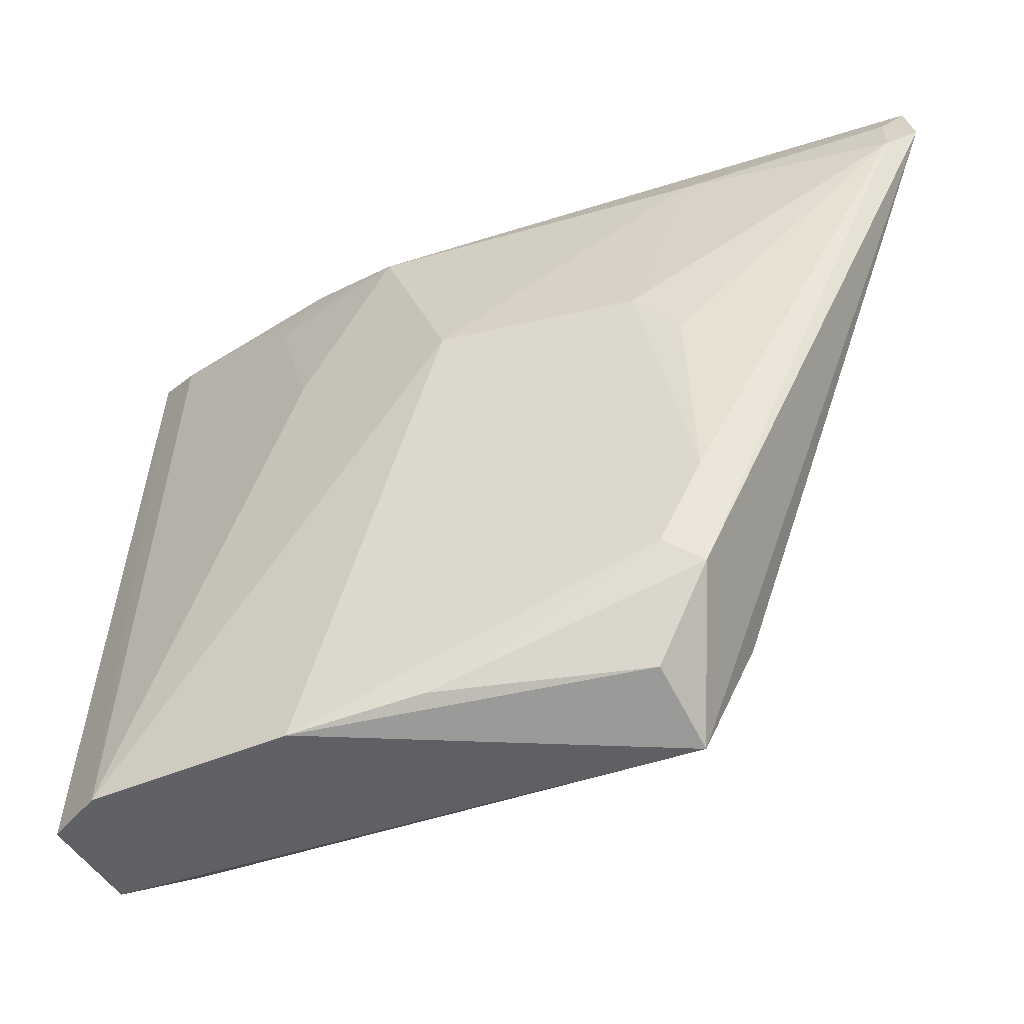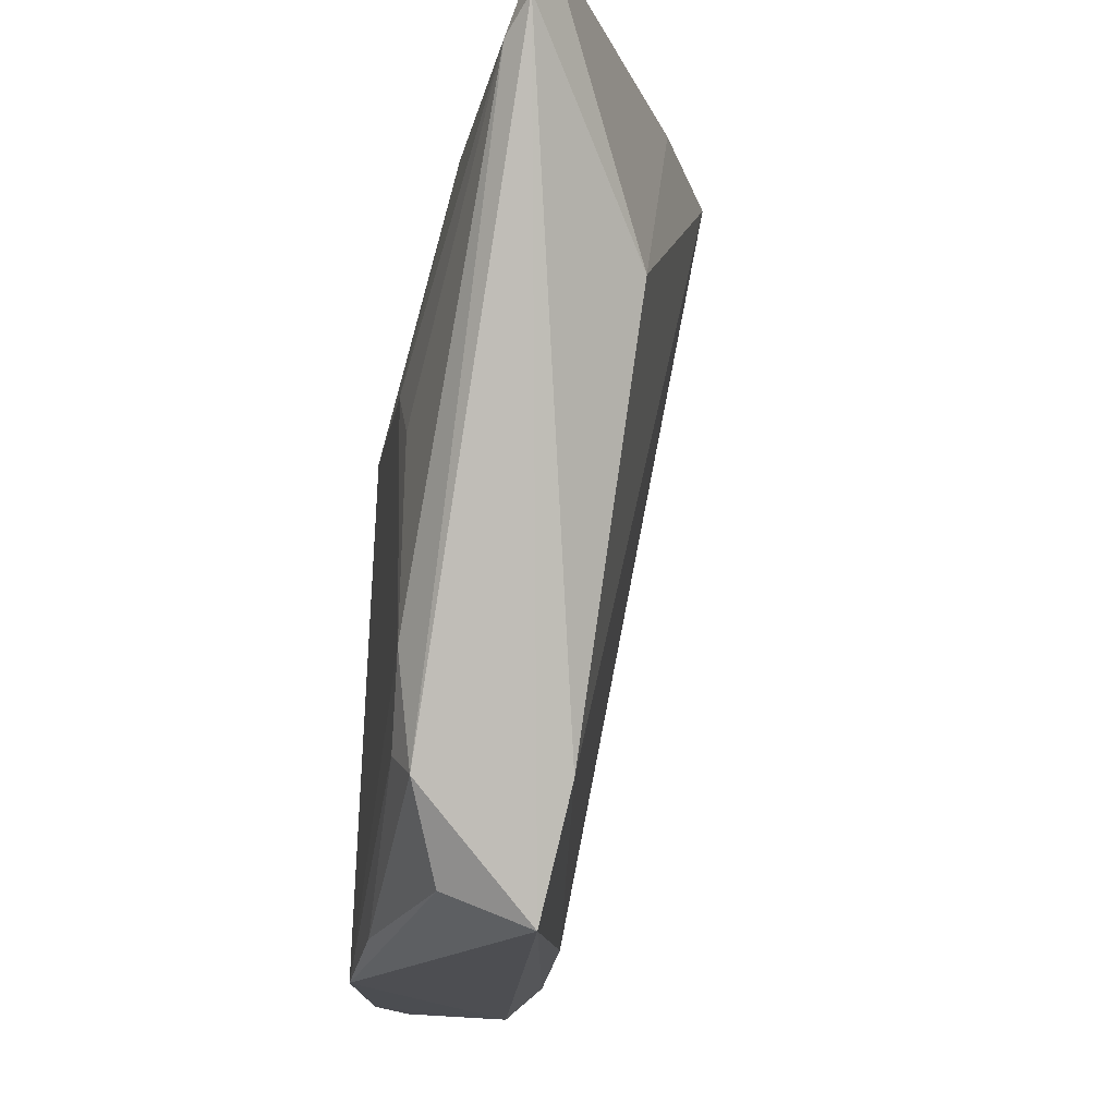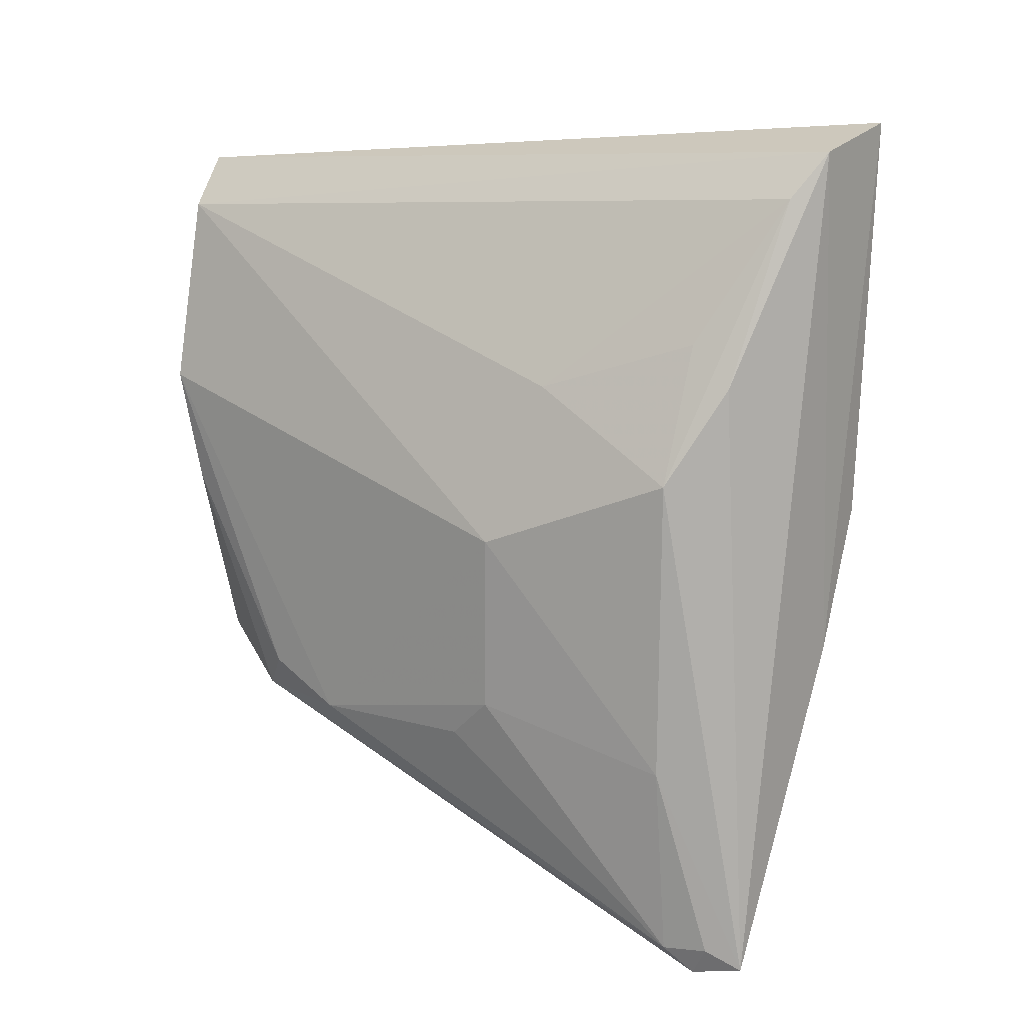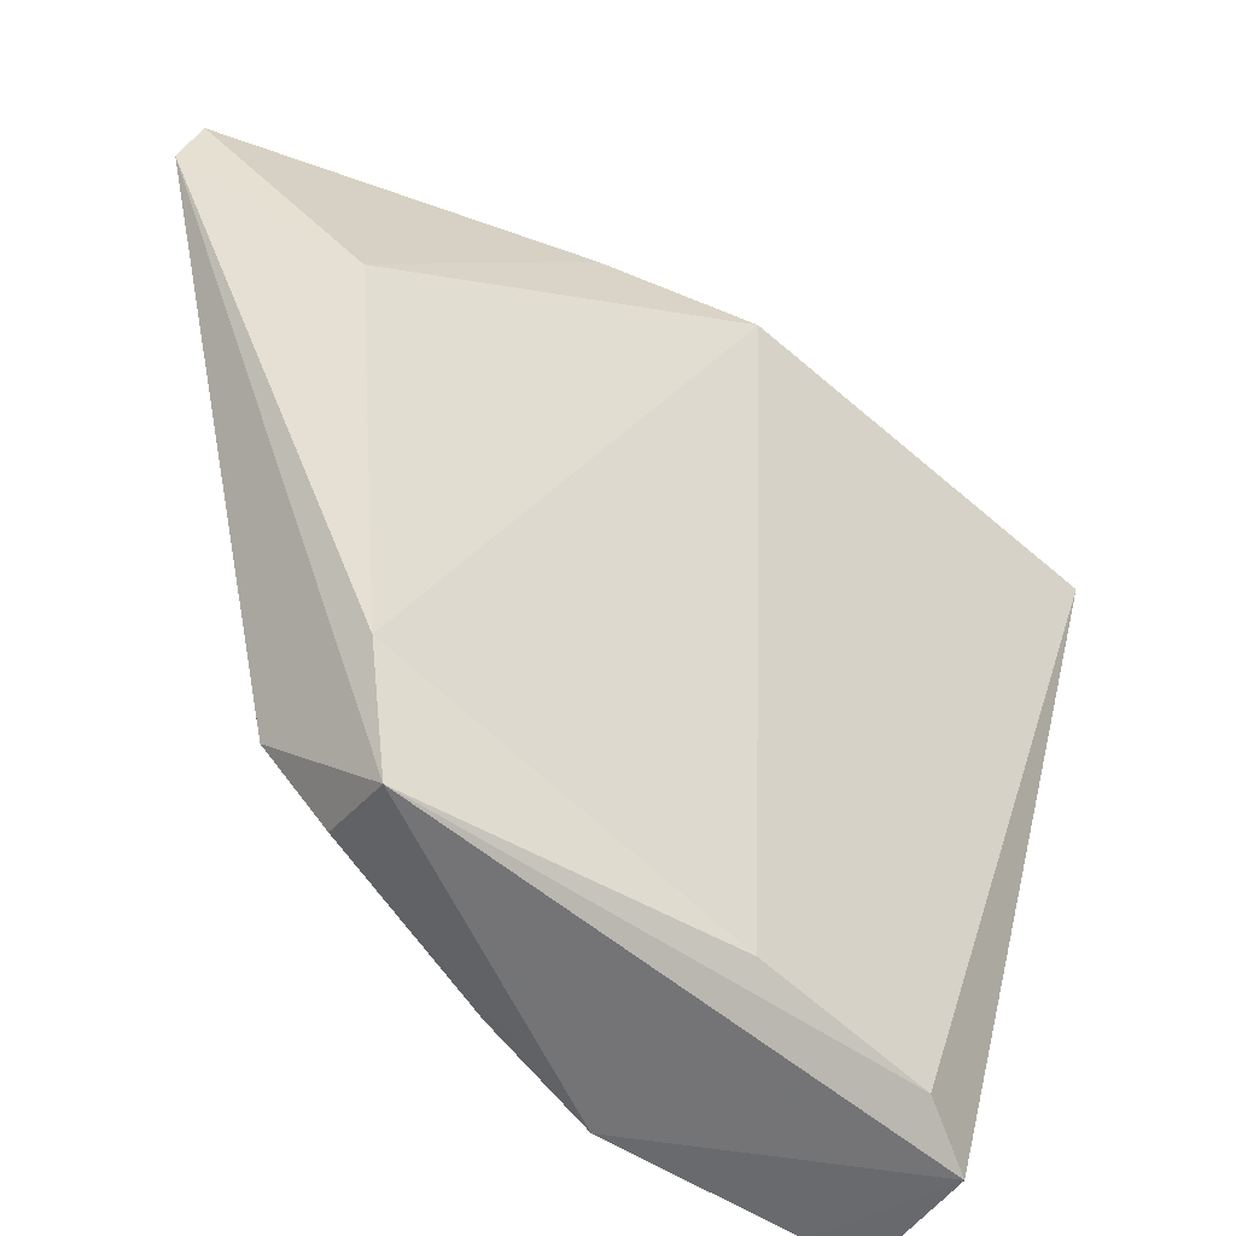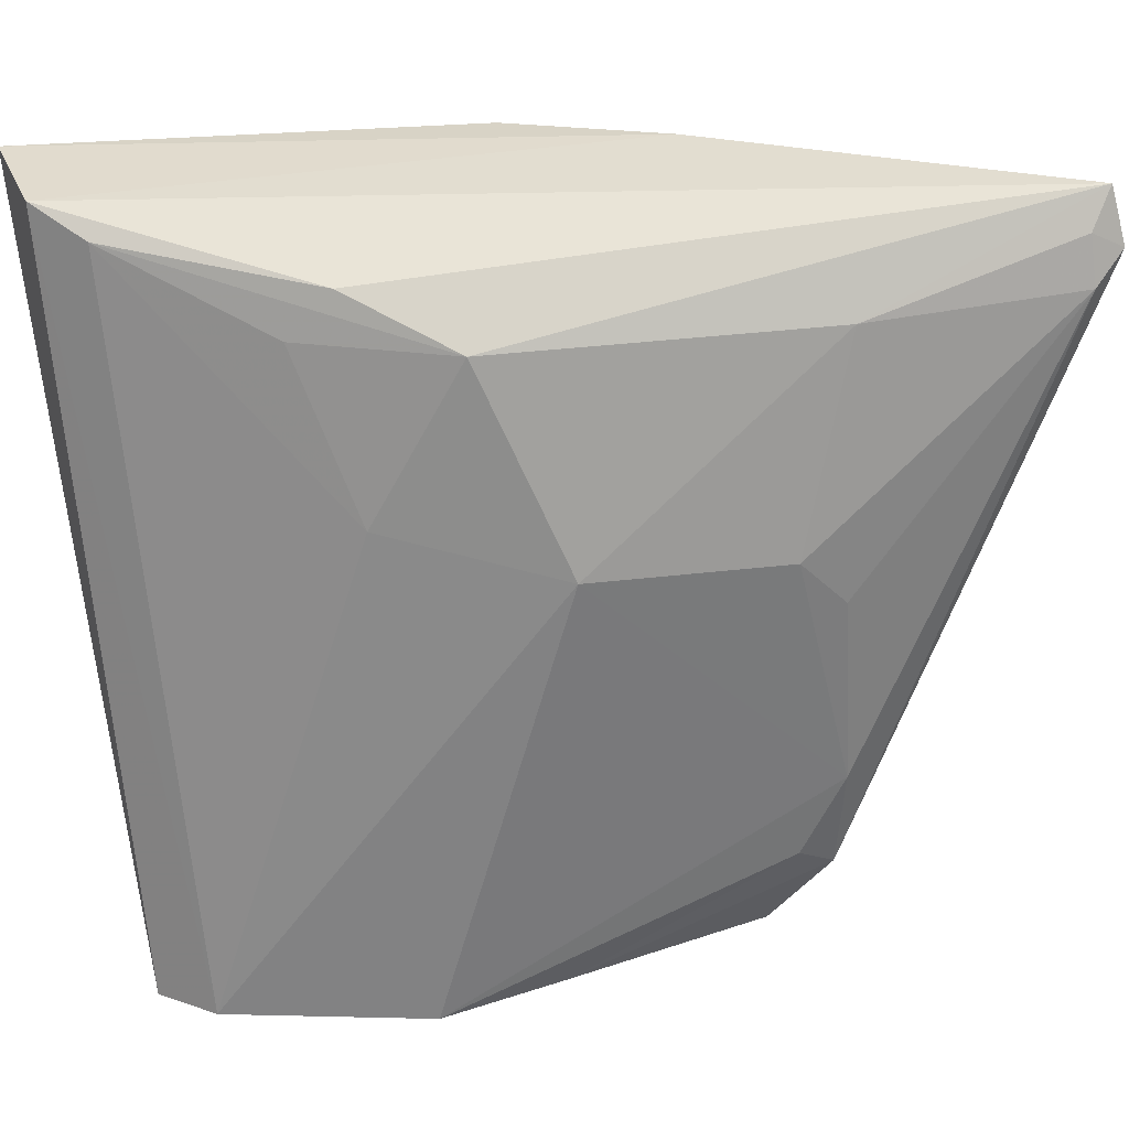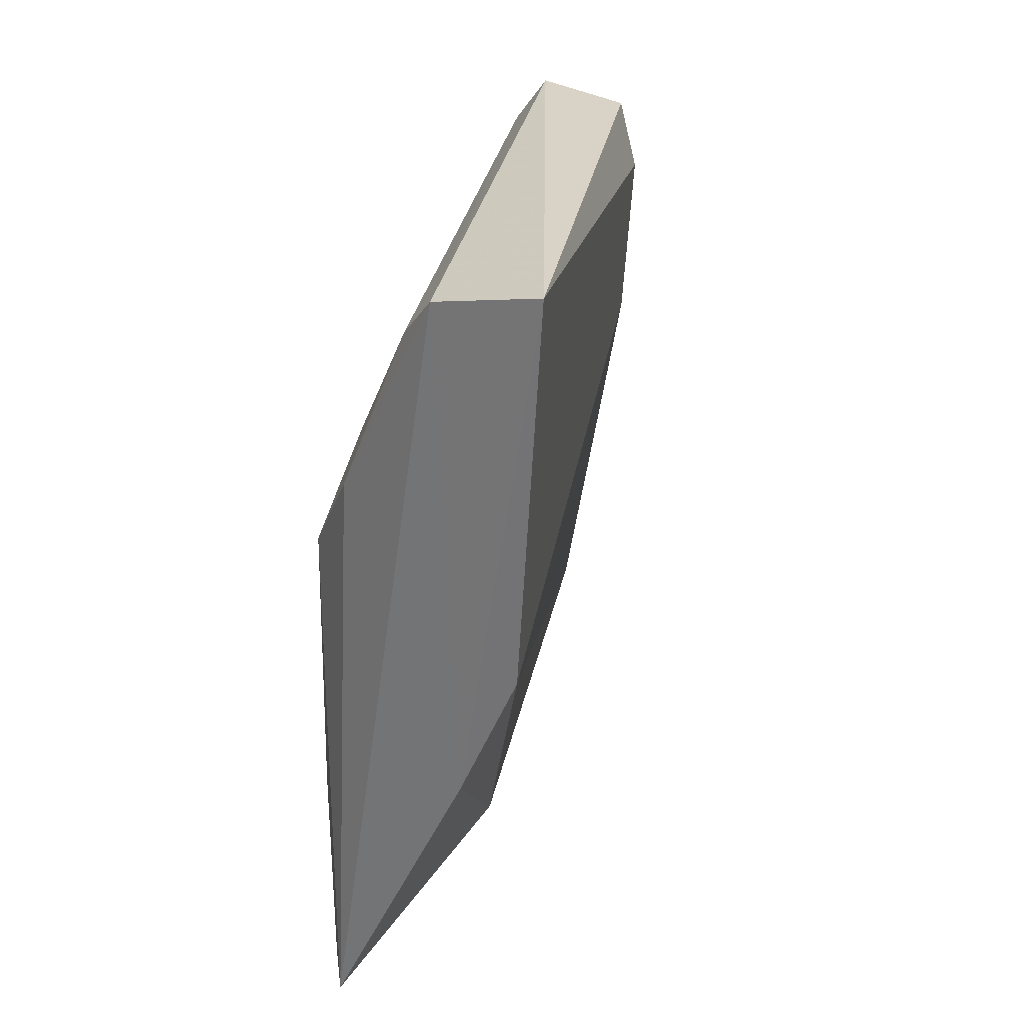
<metadata>
{"format":"obj","ext":"obj","renderer":"f3d","projection":"perspective","resolution":1024,"background":"white","views":[{"elev":-42.9,"azim":108.0,"up":"+Y"},{"elev":-16.8,"azim":171.9,"up":"+Y"},{"elev":15.8,"azim":127.2,"up":"+Z"},{"elev":-56.7,"azim":-135.7,"up":"+Y"},{"elev":33.2,"azim":79.8,"up":"+Y"},{"elev":30.5,"azim":-159.0,"up":"+Z"}]}
</metadata>
<code>
v 0.02358 0.1196 0.1124
v 0.05066 0.05439 0.1024
v 0.0487 0.1119 0.08046
v 0.04505 0.1197 0.03188
v 0.0427 0.05401 0.05483
v 0.05326 0.07366 0.05143
v 0.03343 0.1195 0.1105
v 0.03631 0.05584 0.09928
v 0.02582 0.1195 0.07456
v 0.05337 0.09468 0.07321
v 0.04647 0.1151 0.03086
v 0.05408 0.05407 0.08468
v 0.04387 0.1157 0.08934
v 0.03127 0.1199 0.0616
v 0.04736 0.05436 0.107
v 0.03707 0.0568 0.0829
v 0.04867 0.09798 0.08817
v 0.05221 0.06438 0.05173
v 0.03647 0.09965 0.04283
v 0.05308 0.09431 0.05628
v 0.04915 0.1121 0.05192
v 0.03875 0.05379 0.1053
v 0.04059 0.06432 0.05095
v 0.03674 0.1174 0.1063
v 0.04806 0.1127 0.03344
v 0.04977 0.05699 0.0564
v 0.05328 0.06646 0.05499
v 0.04374 0.1117 0.09306
v 0.05282 0.09016 0.0523
v 0.04678 0.1167 0.03373
v 0.05336 0.05603 0.07378
f 12 10 2
f 12 6 10
f 13 3 4
f 13 4 7
f 14 7 4
f 14 1 7
f 14 9 1
f 15 7 1
f 15 2 7
f 16 8 1
f 16 1 9
f 16 5 8
f 17 10 3
f 17 2 10
f 18 5 11
f 19 4 11
f 19 14 4
f 19 9 14
f 20 10 6
f 21 4 3
f 21 3 10
f 21 10 20
f 22 15 1
f 22 1 8
f 22 8 5
f 22 5 12
f 22 12 2
f 22 2 15
f 23 16 9
f 23 5 16
f 23 9 19
f 23 19 11
f 23 11 5
f 24 3 13
f 24 13 7
f 24 7 2
f 24 2 17
f 25 18 11
f 25 6 18
f 25 21 20
f 26 12 5
f 26 5 18
f 27 18 6
f 27 6 12
f 28 24 17
f 28 17 3
f 28 3 24
f 29 25 20
f 29 20 6
f 29 6 25
f 30 25 11
f 30 11 4
f 30 4 21
f 30 21 25
f 31 26 18
f 31 12 26
f 31 27 12
f 31 18 27

</code>
